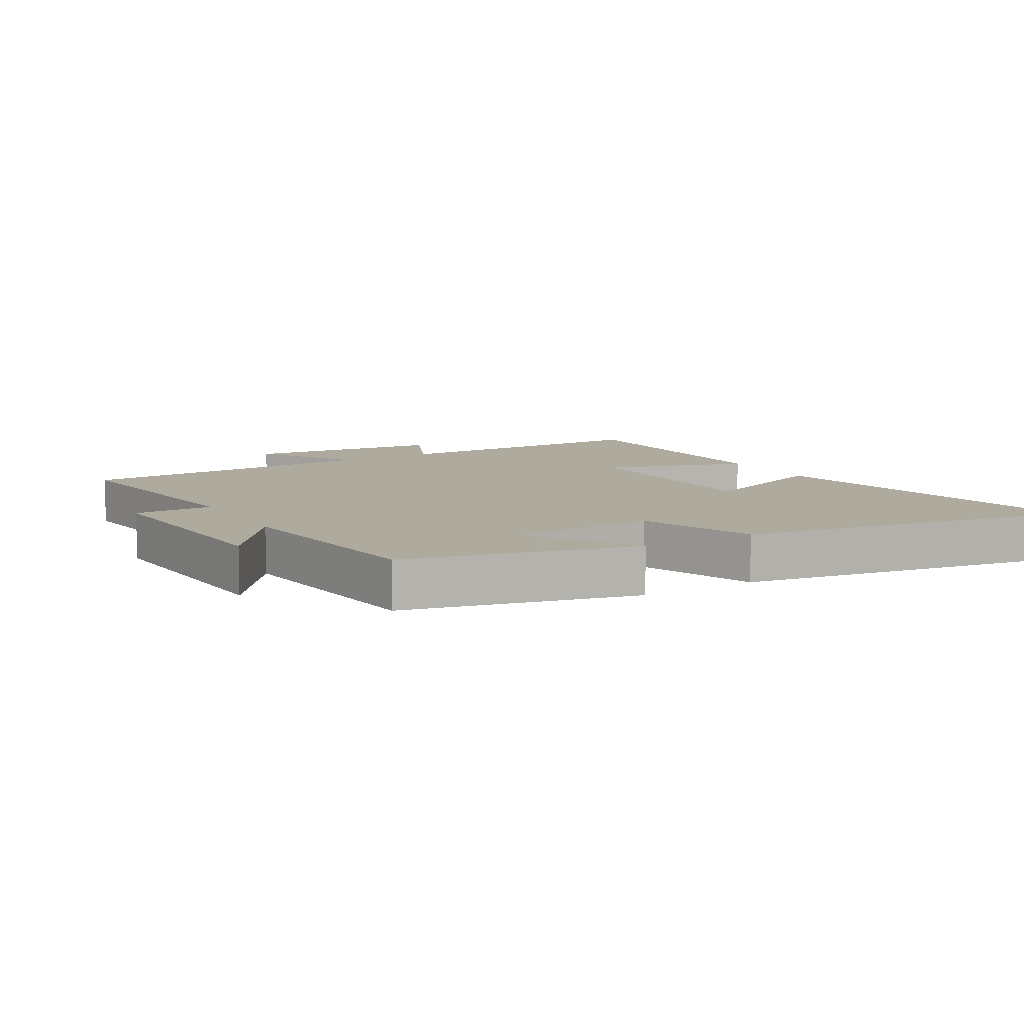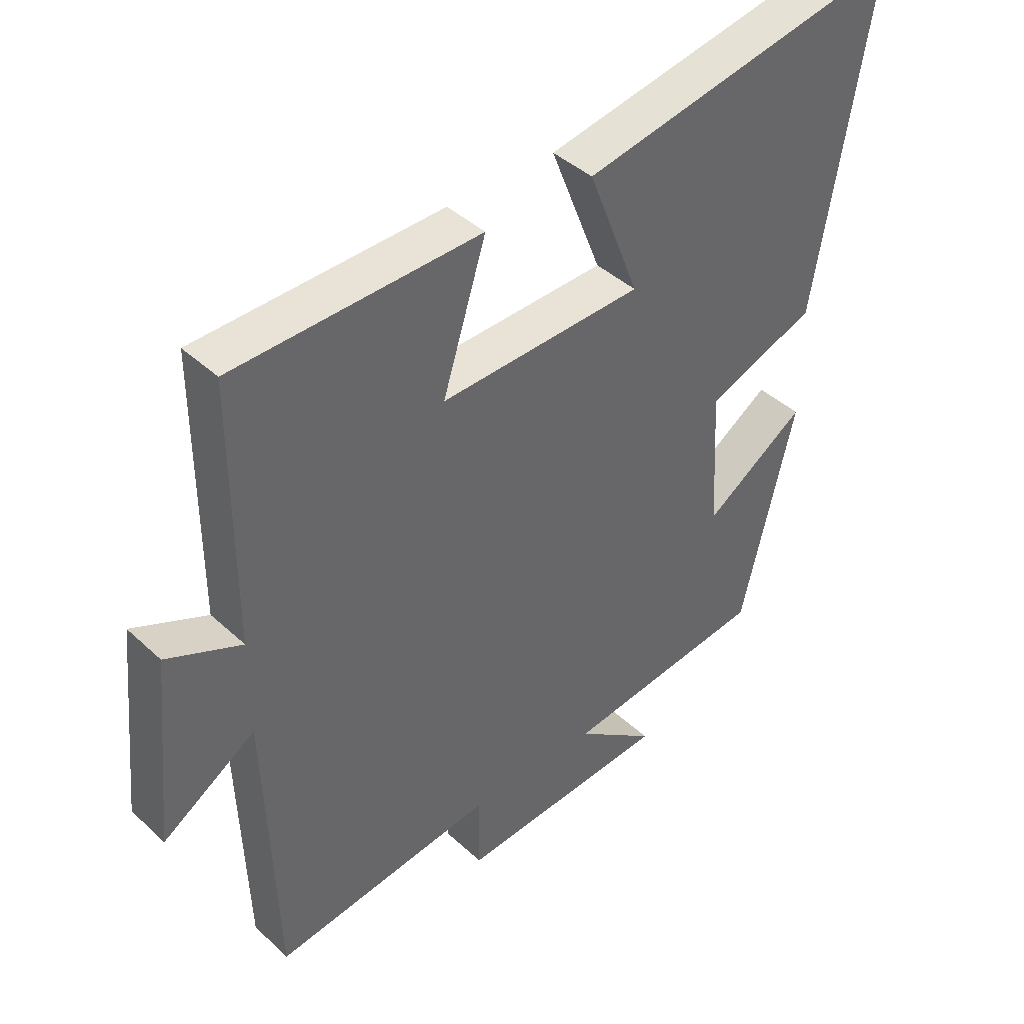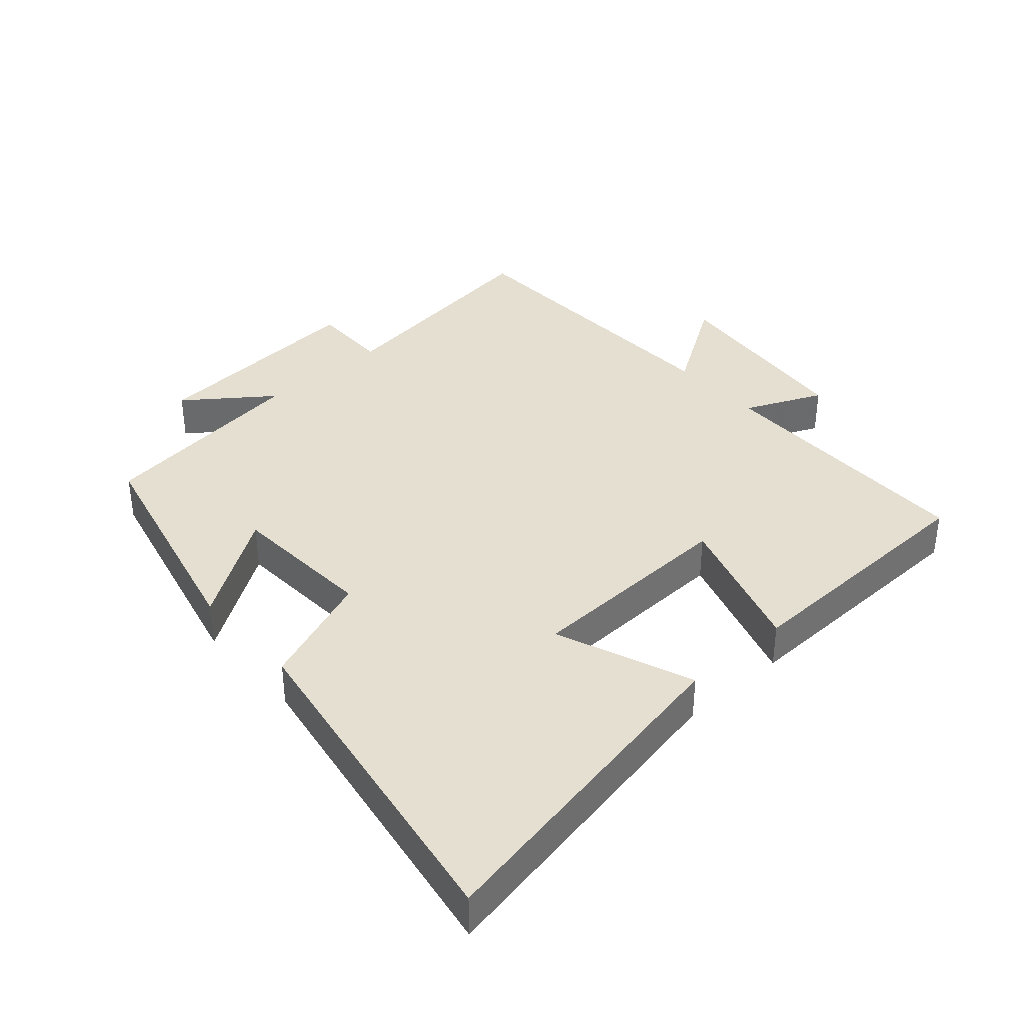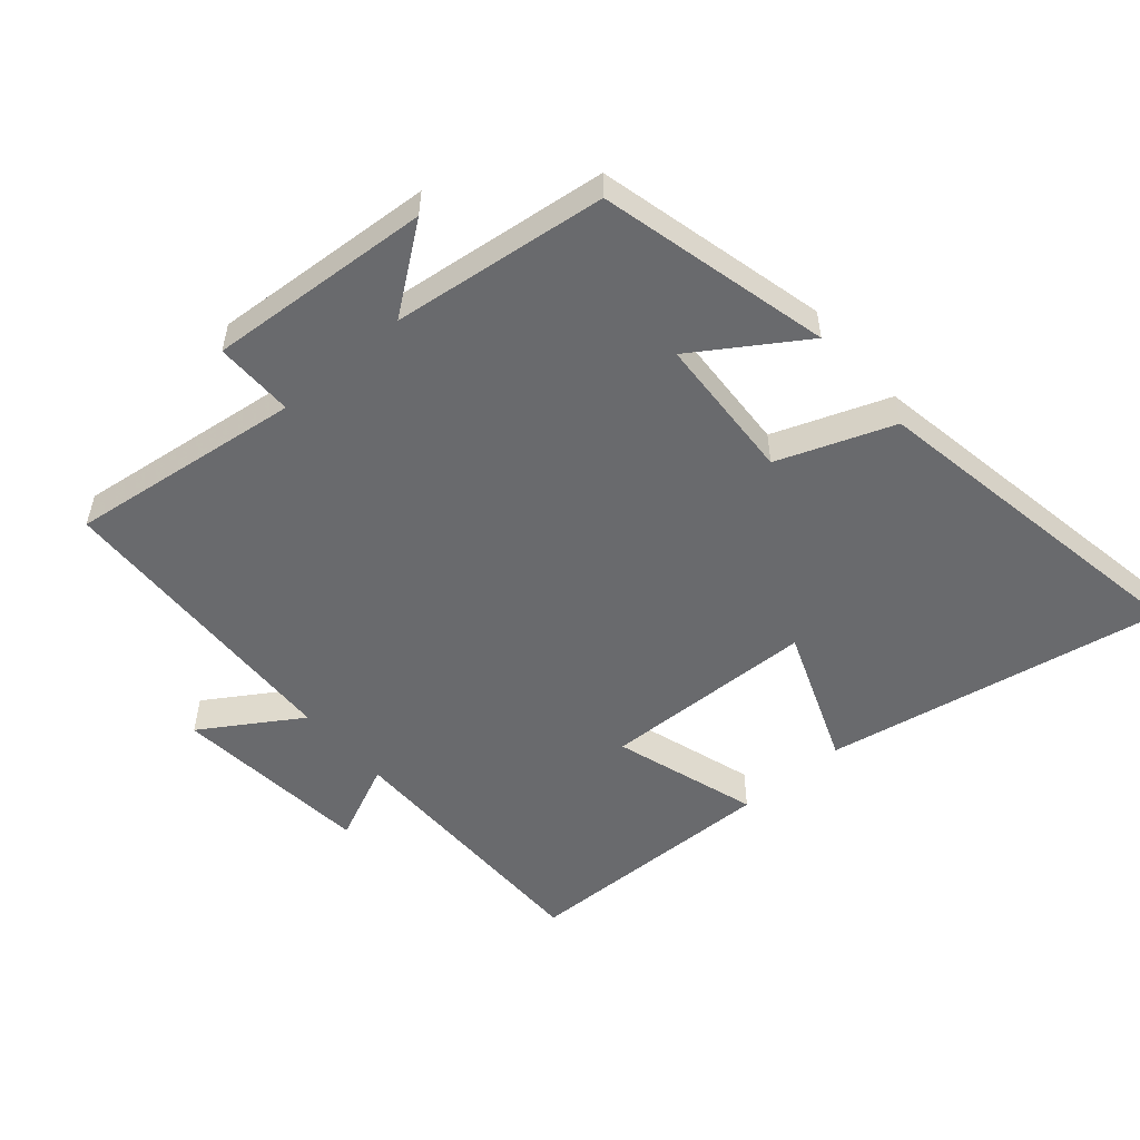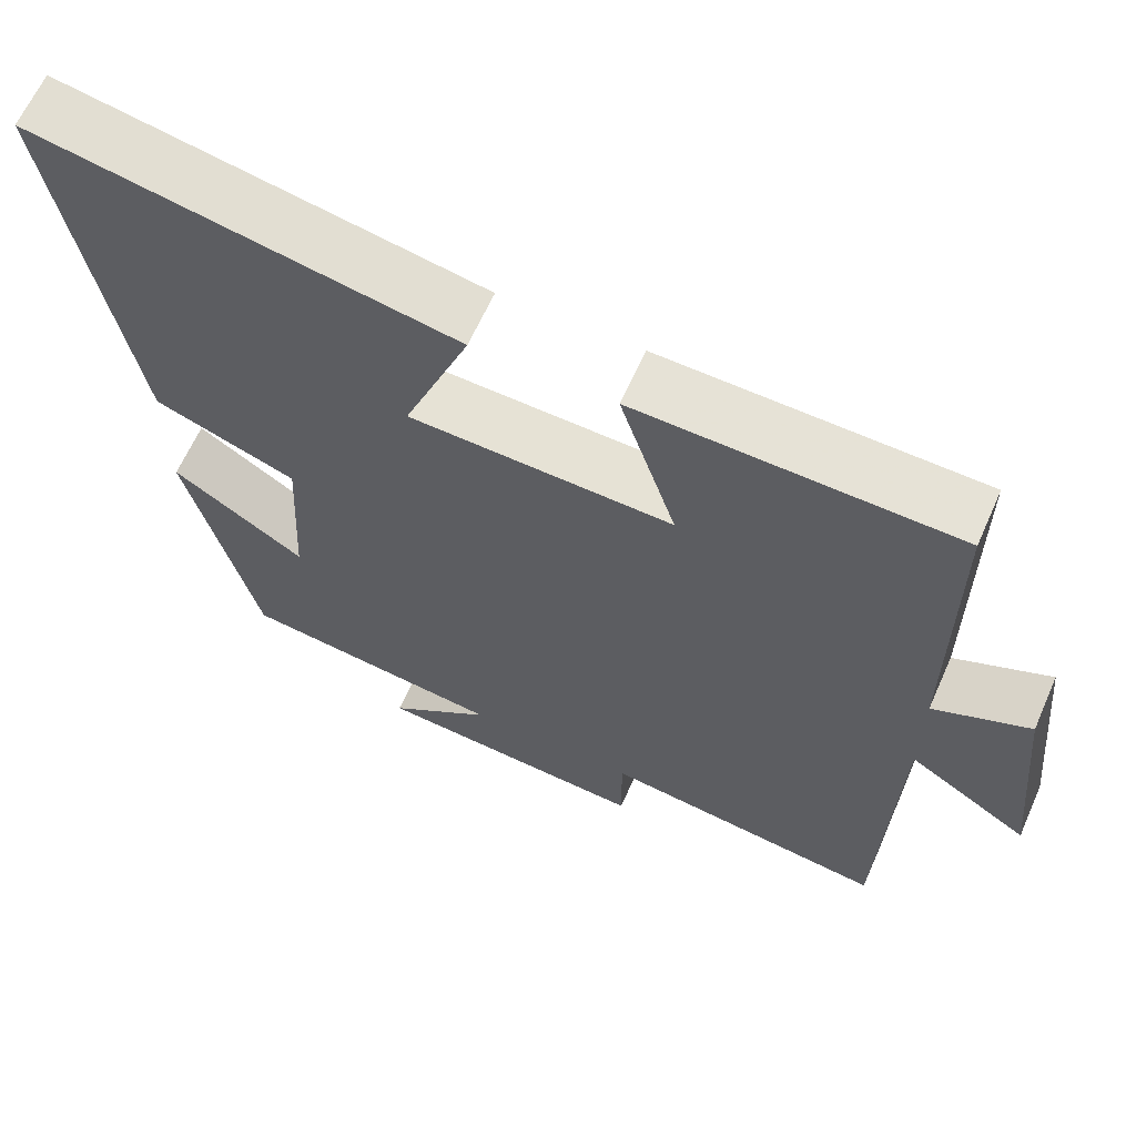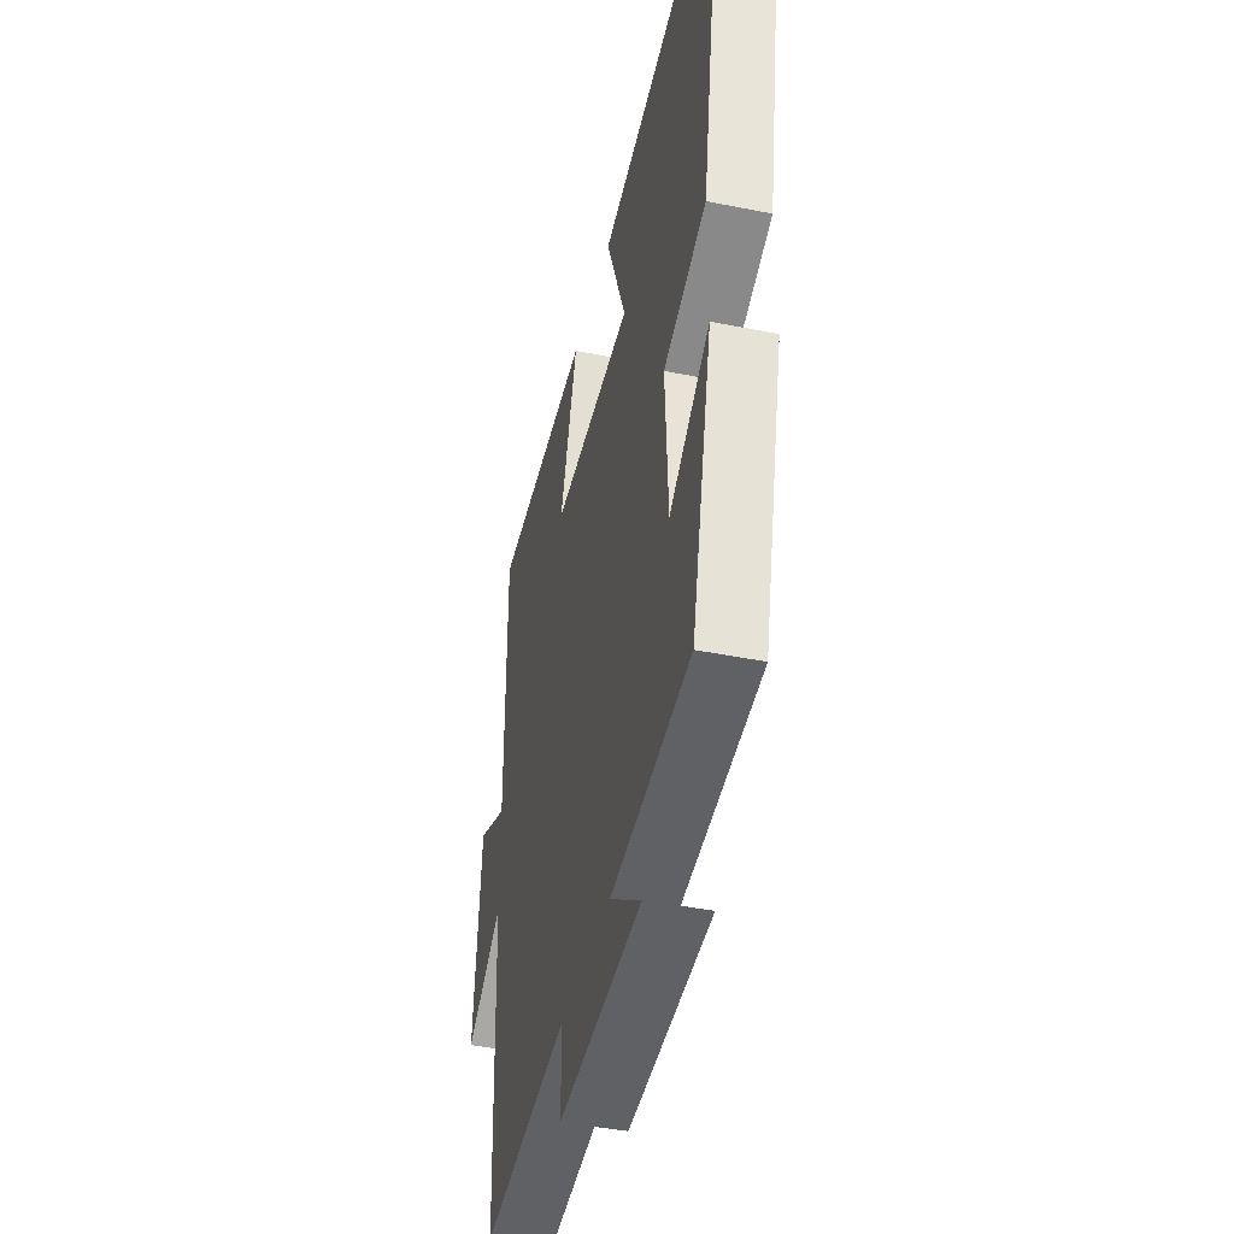
<metadata>
{"format":"obj","ext":"obj","renderer":"f3d","projection":"perspective","resolution":1024,"background":"white","views":[{"elev":9.3,"azim":-120.4,"up":"+Y"},{"elev":41.6,"azim":138.0,"up":"+Z"},{"elev":37.4,"azim":-41.8,"up":"+Y"},{"elev":-53.0,"azim":-139.2,"up":"+Y"},{"elev":63.8,"azim":23.9,"up":"+Z"},{"elev":-42.8,"azim":-103.5,"up":"+Z"}]}
</metadata>
<code>
v -0.59 0.07 0.597
v -0.07 0.07 0.5
v -0.152 0.07 0.289
v 0.174 0.07 0.279
v 0.104 0.07 0.5
v 0.5 0.07 0.491
v 0.5 0.07 0.074
v 0.62 0.07 0.128
v 0.65 0.07 -0.176
v 0.5 0.07 -0.08
v 0.483 0.07 -0.546
v 0.126 0.07 -0.5
v 0.127 0.07 -0.621
v -0.215 0.07 -0.597
v -0.086 0.07 -0.5
v -0.414 0.07 -0.46
v -0.5 0.07 -0.107
v -0.336 0.07 -0.215
v -0.324 0.07 0.009
v -0.5 0.07 0.075
v -0.59 0 0.597
v -0.07 0 0.5
v -0.152 0 0.289
v 0.174 0 0.279
v 0.104 0 0.5
v 0.5 0 0.491
v 0.5 0 0.074
v 0.62 0 0.128
v 0.65 0 -0.176
v 0.5 0 -0.08
v 0.483 0 -0.546
v 0.126 0 -0.5
v 0.127 0 -0.621
v -0.215 0 -0.597
v -0.086 0 -0.5
v -0.414 0 -0.46
v -0.5 0 -0.107
v -0.336 0 -0.215
v -0.324 0 0.009
v -0.5 0 0.075
f 19 20 1 2
f 15 16 17 18
f 15 18 19
f 12 13 14 15
f 12 15 19
f 10 11 12 19
f 7 8 9 10
f 4 5 6 7
f 3 4 7 10
f 19 2 3
f 3 10 19
f 22 21 40 39
f 38 37 36 35
f 39 38 35
f 35 34 33 32
f 39 35 32
f 39 32 31 30
f 30 29 28 27
f 27 26 25 24
f 30 27 24 23
f 23 22 39
f 39 30 23
f 1 21 22 2
f 2 22 23 3
f 3 23 24 4
f 4 24 25 5
f 5 25 26 6
f 6 26 27 7
f 7 27 28 8
f 8 28 29 9
f 9 29 30 10
f 10 30 31 11
f 11 31 32 12
f 12 32 33 13
f 13 33 34 14
f 14 34 35 15
f 15 35 36 16
f 16 36 37 17
f 17 37 38 18
f 18 38 39 19
f 19 39 40 20
f 20 40 21 1

</code>
